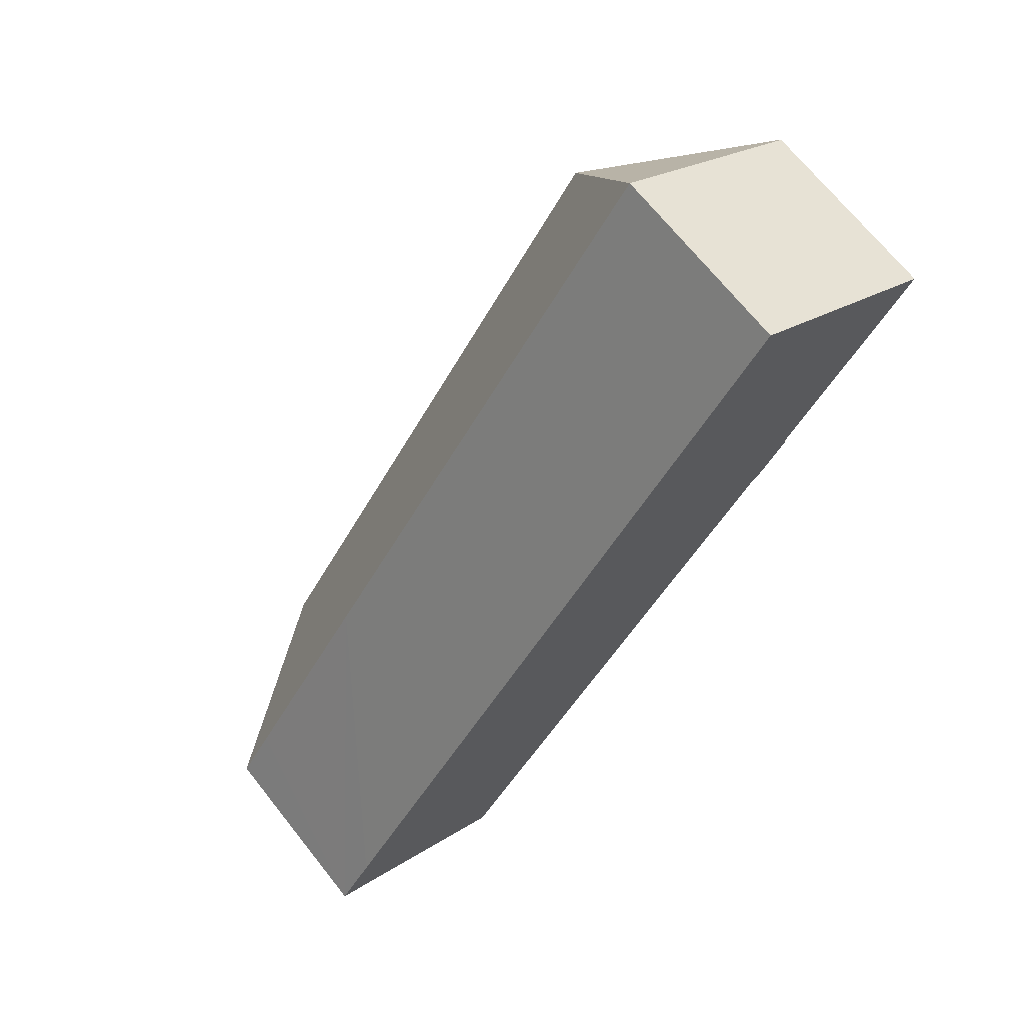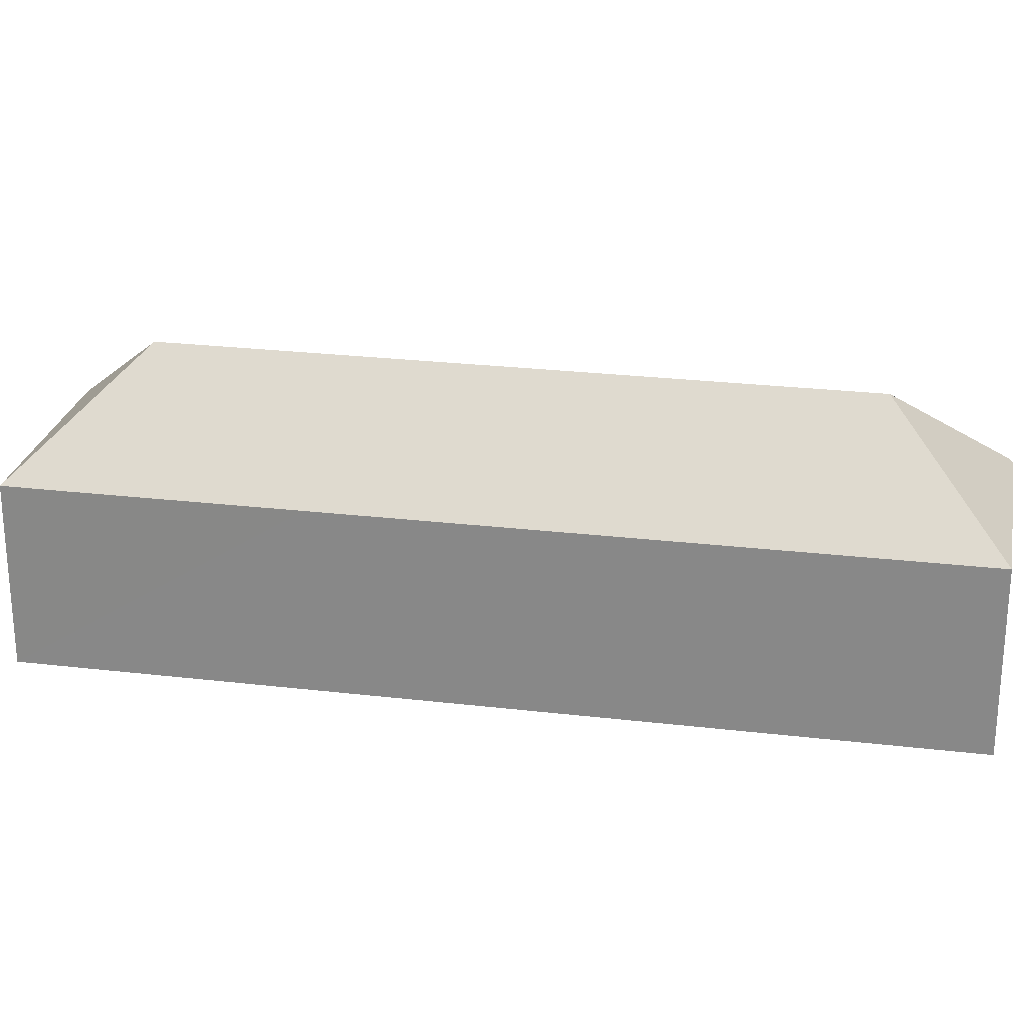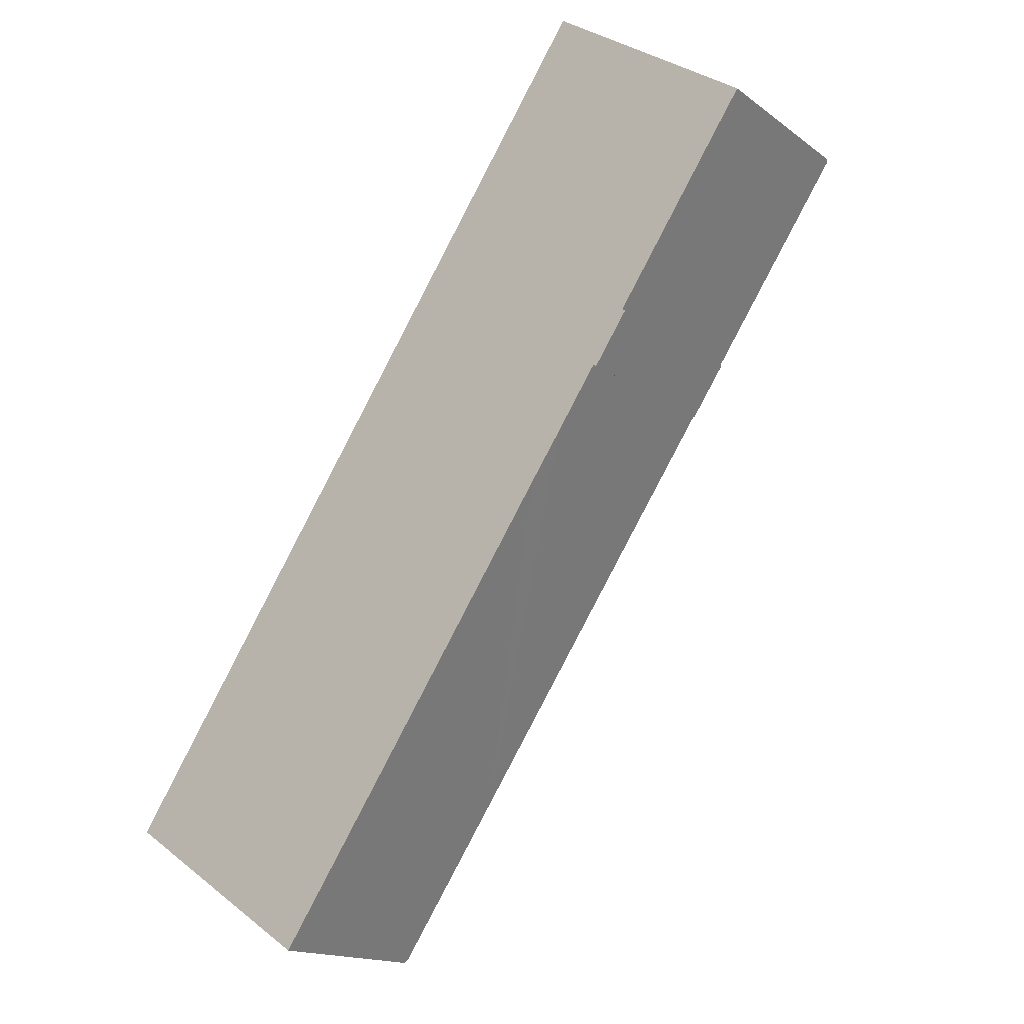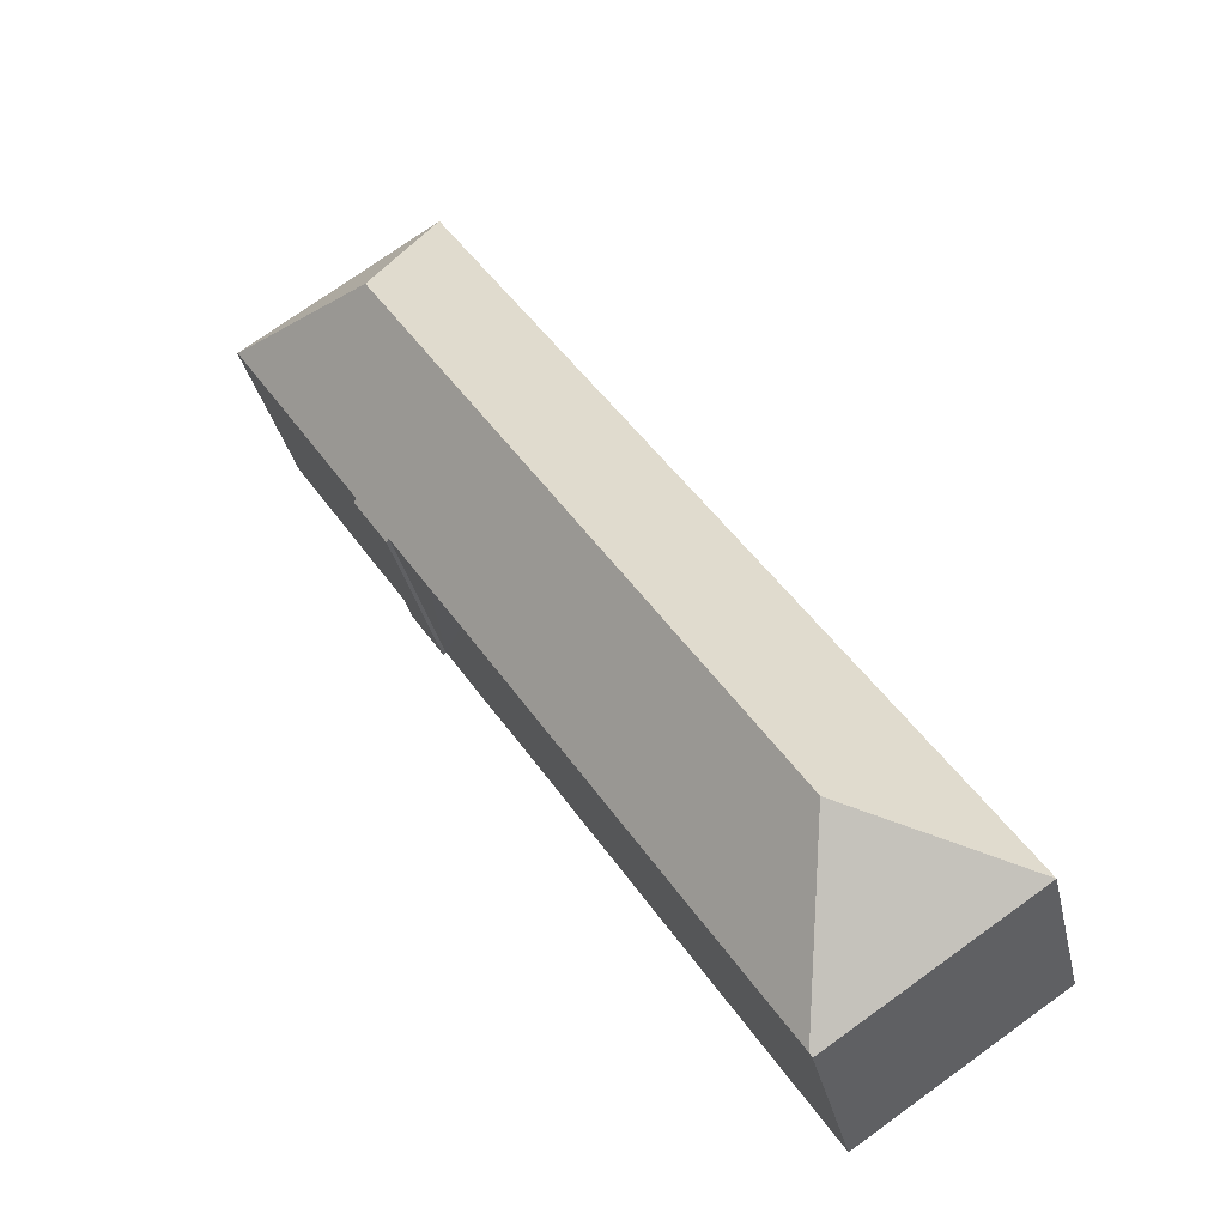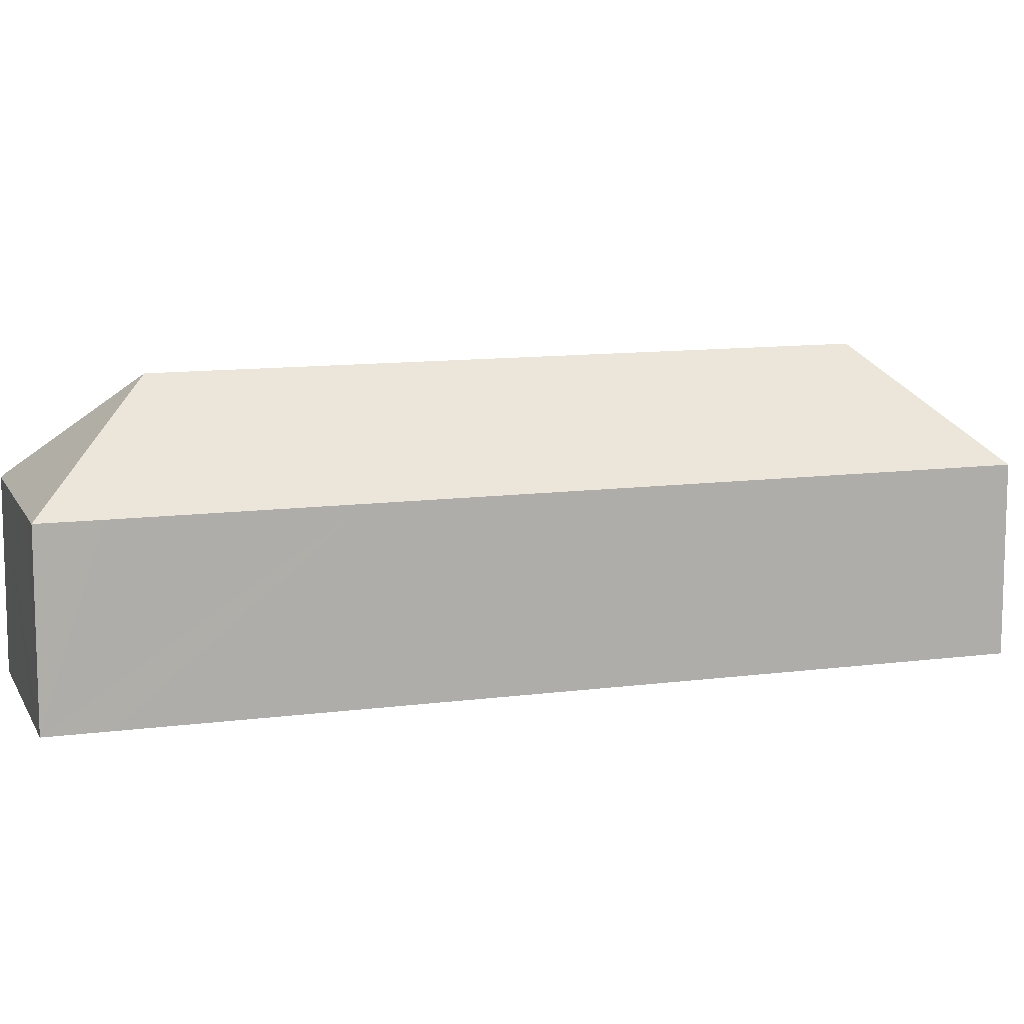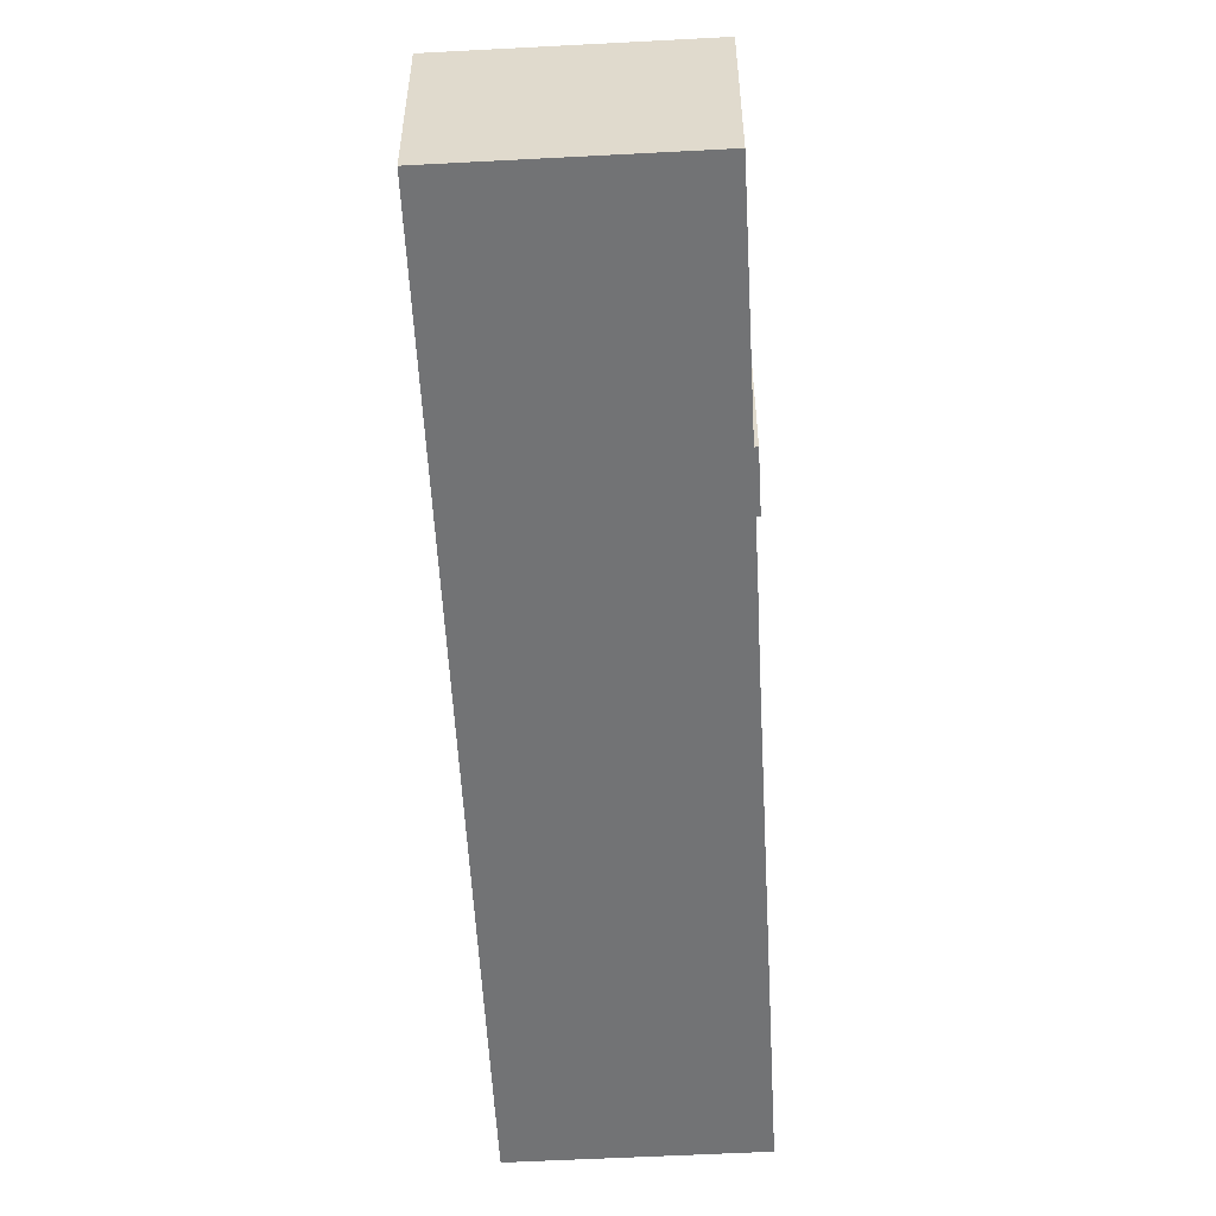
<metadata>
{"format":"obj","ext":"obj","renderer":"f3d","projection":"perspective","resolution":1024,"background":"white","views":[{"elev":68.8,"azim":-38.4,"up":"+Z"},{"elev":25.2,"azim":-45.3,"up":"+Y"},{"elev":-15.9,"azim":34.2,"up":"+Z"},{"elev":-33.8,"azim":-167.5,"up":"+Z"},{"elev":11.1,"azim":-74.3,"up":"+Y"},{"elev":-55.8,"azim":36.9,"up":"+Y"}]}
</metadata>
<code>
v  38.18 20.46 42.21
v  11.33 12.98 16.91
v  35.93 12.99 53.58
v  11.39 20.46 2.265
v  7.187 12.98 10.73
v  2.37 12.98 3.554
v  0.561 12.99 0.842
v  0 12.99 7.952e-16
v  49.22 13.22 44.41
v  44.33 12.99 47.97
v  49.36 12.99 44.61
v  20.71 13.21 1.865
v  13.58 13.21 -8.755
v  33.26 13.23 20.62
v  35.37 13.21 23.73
v  38.12 13.21 27.83
v  38.61 12.99 28.12
v  40.3 12.99 30.65
v  40.39 13.21 31.22
v  40.59 12.99 31.08
v  38.32 12.99 27.69
v  13.44 12.99 -8.961
v  2.299 12.99 -1.531
v  0 0 0
v  0.561 -5.156e-17 0.842
v  2.37 -2.176e-16 3.554
v  7.187 -6.573e-16 10.73
v  11.33 -1.035e-15 16.91
v  35.93 -3.281e-15 53.58
v  49.36 -2.732e-15 44.61
v  44.33 -2.937e-15 47.97
v  40.39 -1.912e-15 31.22
v  40.59 -1.903e-15 31.08
v  49.22 -2.719e-15 44.41
v  40.3 -1.877e-15 30.65
v  38.32 -1.696e-15 27.69
v  38.61 -1.722e-15 28.12
v  38.12 -1.704e-15 27.83
v  35.37 -1.453e-15 23.73
v  33.26 -1.262e-15 20.62
v  20.71 -1.142e-16 1.865
v  13.58 5.361e-16 -8.755
v  13.44 5.487e-16 -8.961
v  2.299 9.375e-17 -1.531
g defaultobject
f 1 2 3
f 2 1 4
f 2 4 5
f 5 4 6
f 6 4 7
f 7 4 8
f 9 10 11
f 10 9 1
f 10 1 3
f 4 12 13
f 12 4 1
f 12 1 14
f 14 1 15
f 15 1 16
f 16 1 17
f 17 1 18
f 18 1 19
f 18 19 20
f 19 1 9
f 17 21 16
f 22 4 13
f 4 22 23
f 4 23 8
f 24 7 8
f 7 24 6
f 6 24 5
f 5 24 2
f 2 24 25
f 2 25 26
f 2 26 27
f 2 27 3
f 3 27 28
f 3 28 29
f 29 10 3
f 10 29 11
f 11 29 30
f 30 29 31
f 32 20 19
f 20 32 33
f 11 19 9
f 19 11 30
f 19 30 32
f 32 30 34
f 33 18 20
f 18 33 17
f 17 33 21
f 21 33 35
f 21 35 36
f 36 35 37
f 38 15 16
f 15 38 14
f 14 38 39
f 14 39 12
f 12 39 40
f 12 40 41
f 12 41 13
f 13 41 42
f 13 42 22
f 22 42 43
f 21 38 16
f 38 21 36
f 23 24 8
f 24 23 22
f 24 22 44
f 44 22 43
f 31 34 30
f 34 31 32
f 32 31 29
f 32 29 28
f 32 28 35
f 35 28 37
f 37 28 38
f 37 38 36
f 38 28 39
f 39 28 40
f 40 28 41
f 41 28 27
f 41 27 42
f 42 27 26
f 42 26 43
f 43 26 44
f 44 26 25
f 44 25 24
f 35 33 32

</code>
